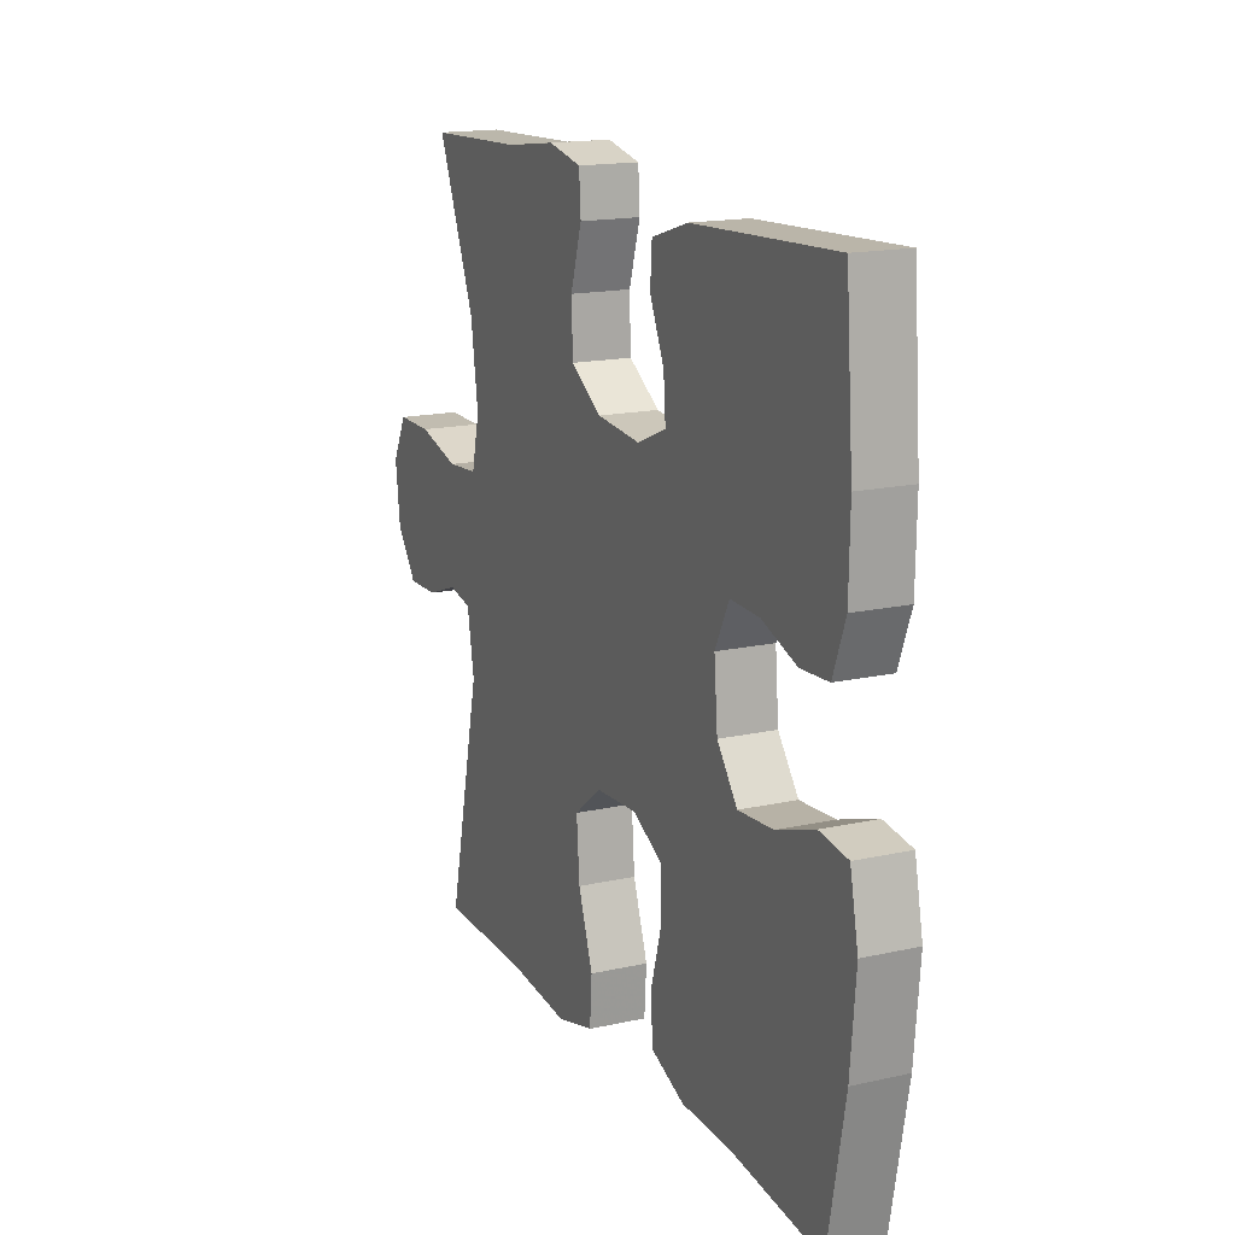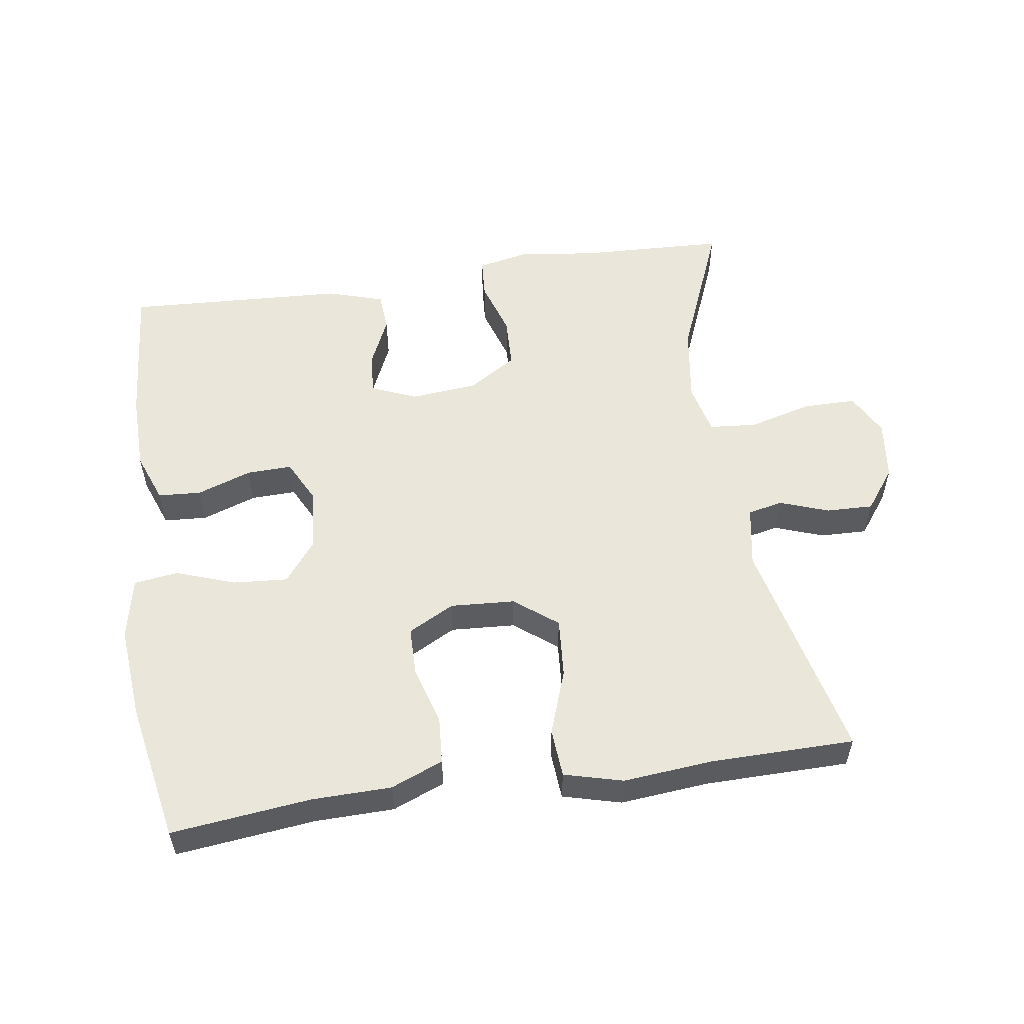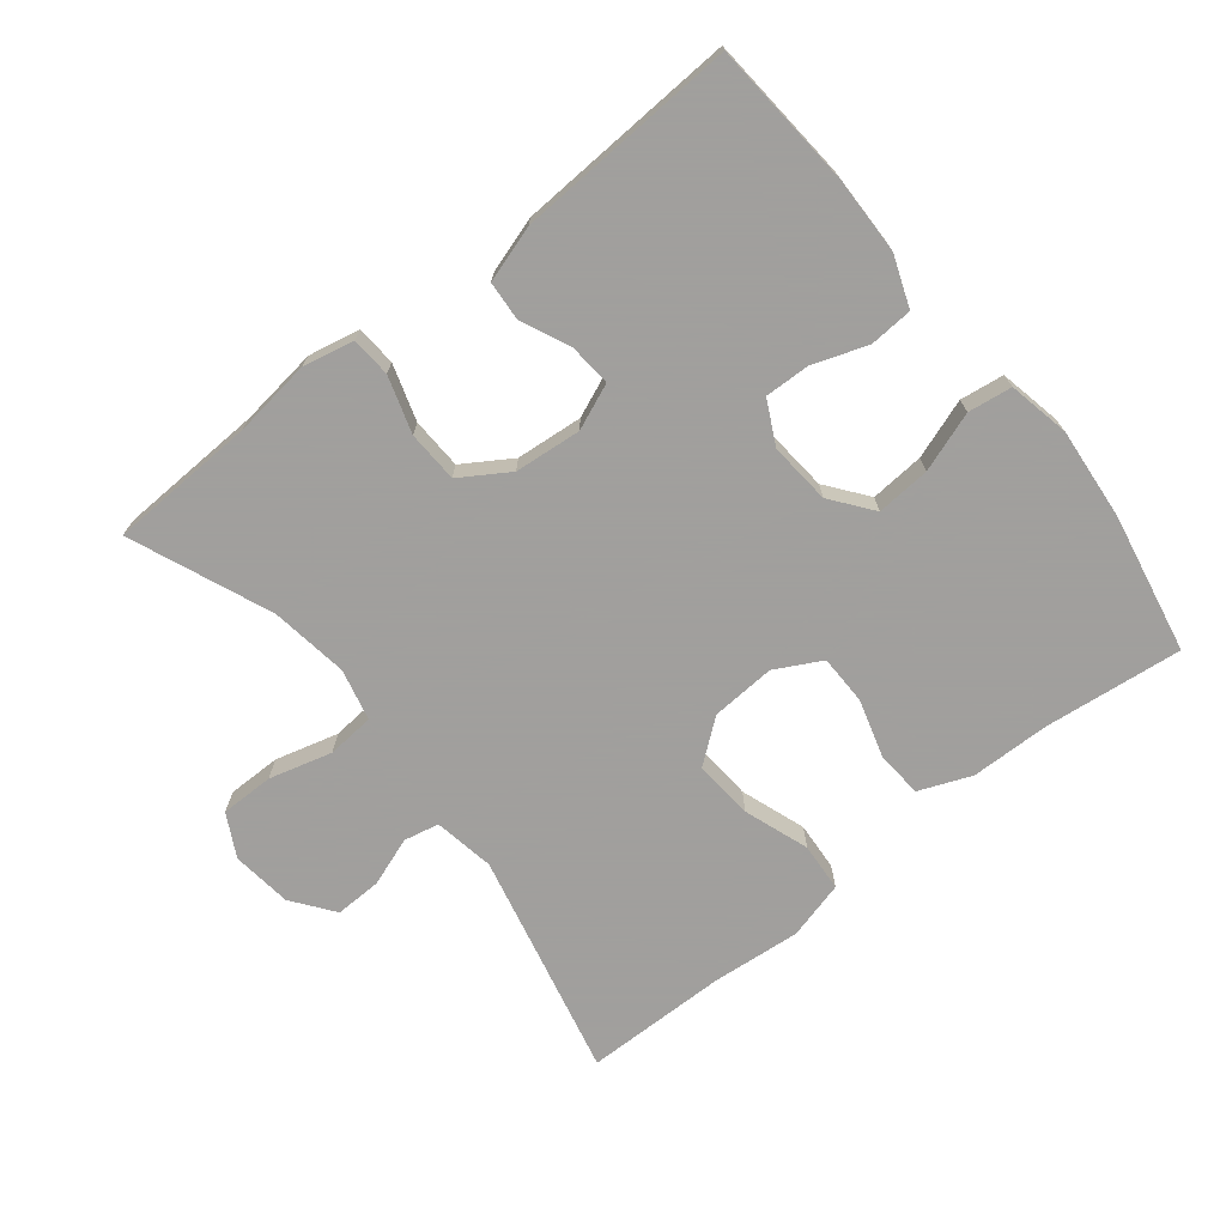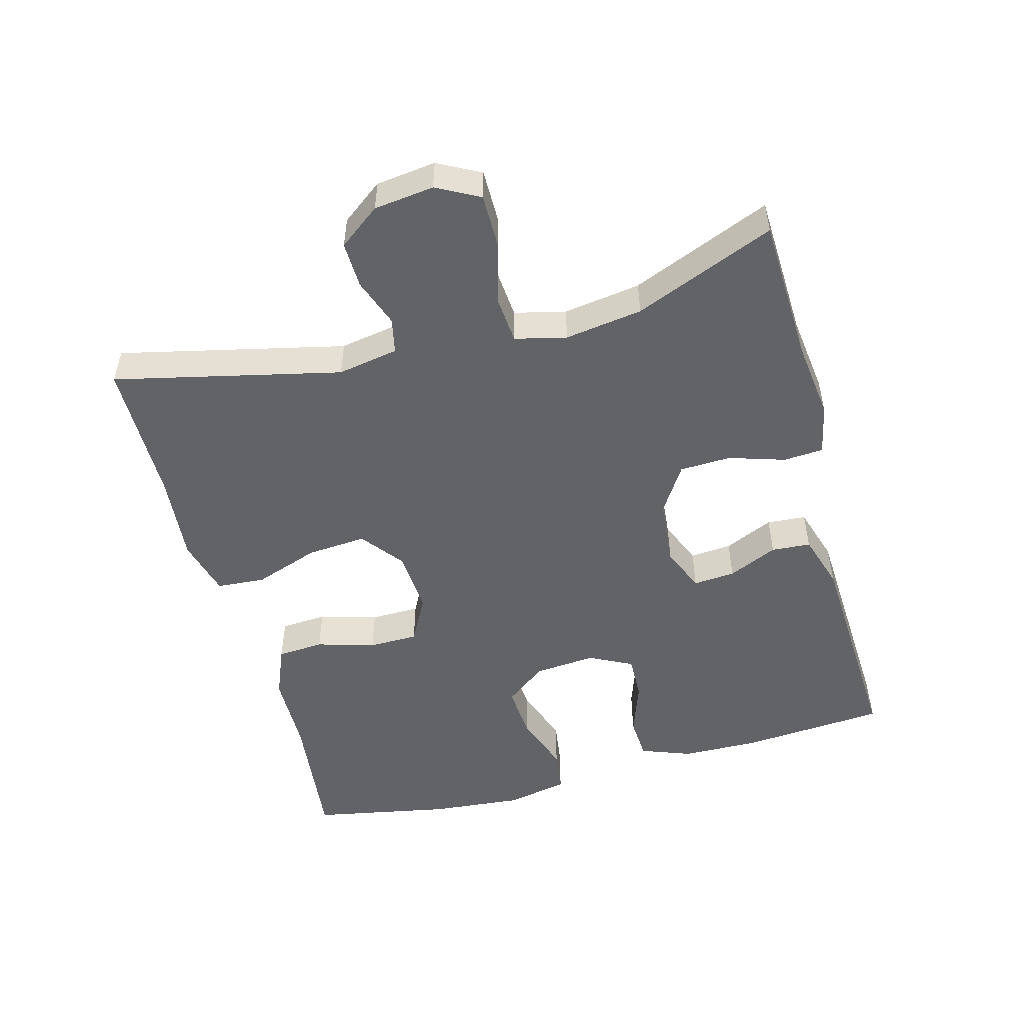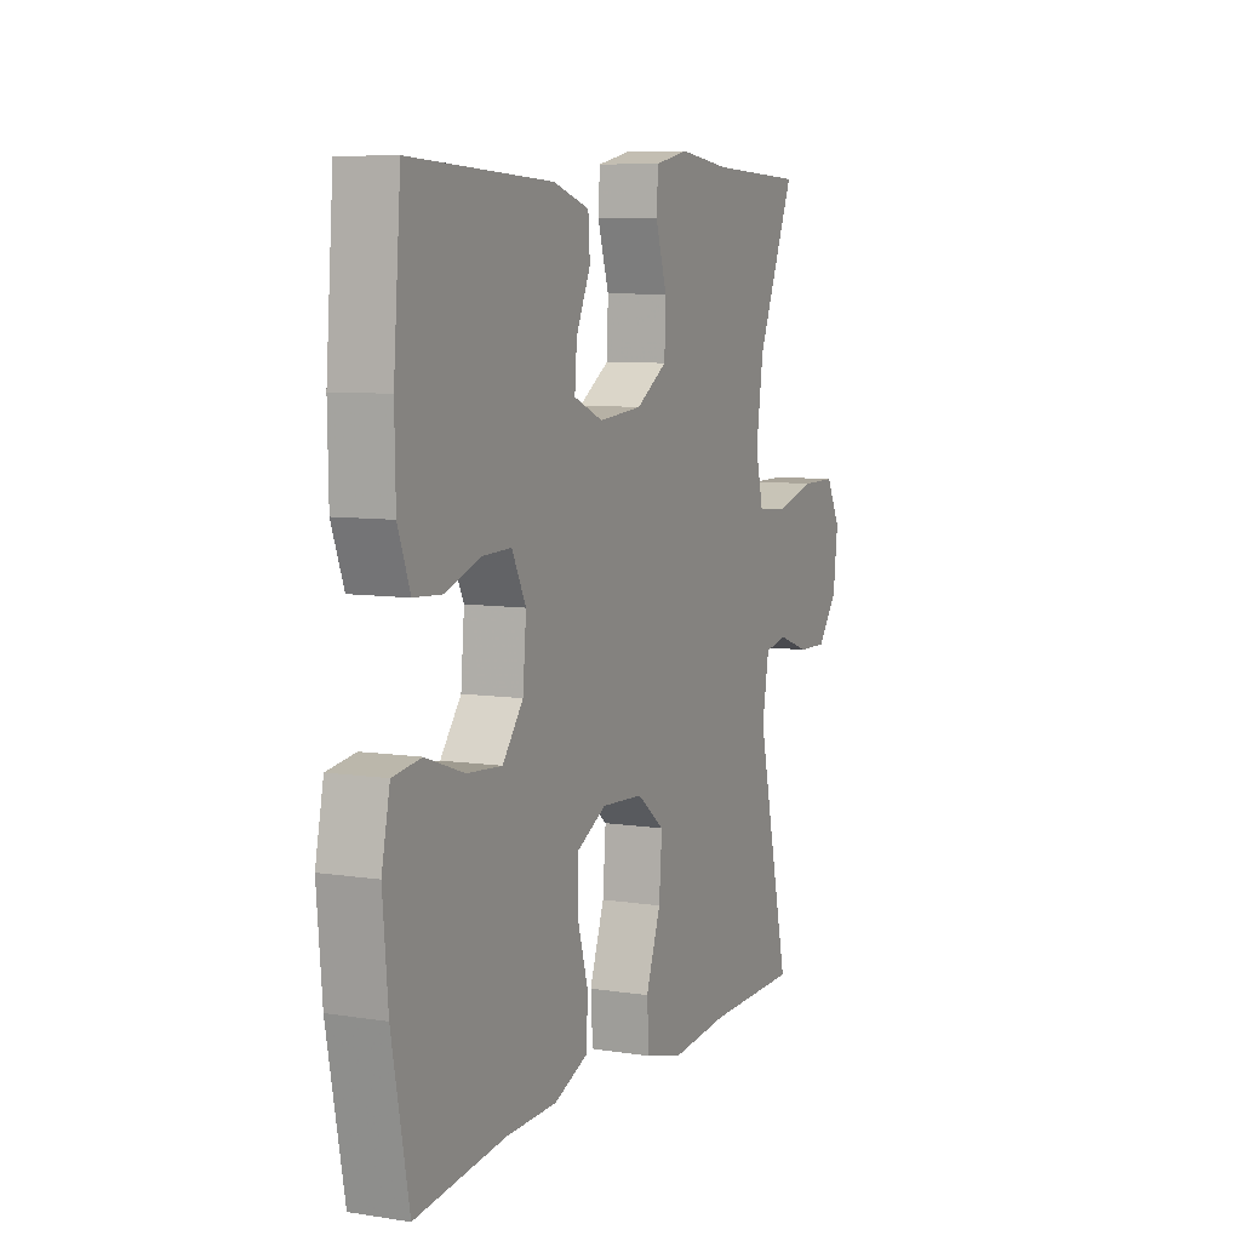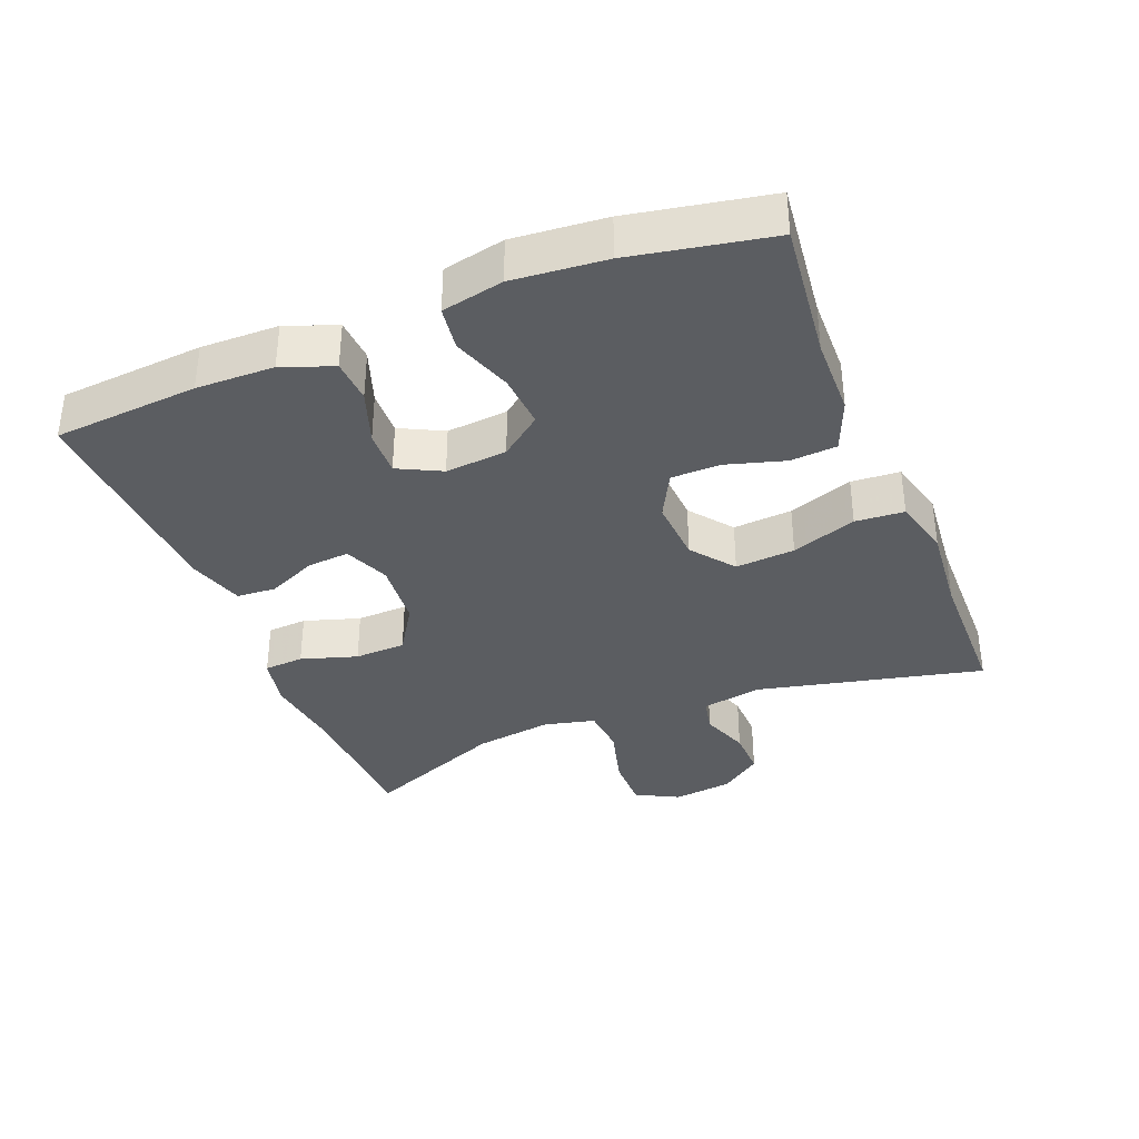
<metadata>
{"format":"obj","ext":"obj","renderer":"f3d","projection":"perspective","resolution":1024,"background":"white","views":[{"elev":16.5,"azim":65.5,"up":"+Z"},{"elev":54.9,"azim":171.5,"up":"+Y"},{"elev":-71.5,"azim":38.5,"up":"+Y"},{"elev":-51.0,"azim":-75.0,"up":"+Y"},{"elev":7.6,"azim":113.9,"up":"+Z"},{"elev":-36.0,"azim":111.7,"up":"+Y"}]}
</metadata>
<code>
v -0.5 0.07 -0.5
v -0.424 0.07 -0.166
v -0.44 0.07 -0.076
v -0.492 0.07 -0.065
v -0.564 0.07 -0.091
v -0.633 0.07 -0.093
v -0.679 0.07 -0.032
v -0.69 0.07 0.057
v -0.657 0.07 0.12
v -0.578 0.07 0.12
v -0.485 0.07 0.095
v -0.415 0.07 0.101
v -0.397 0.07 0.177
v -0.414 0.07 0.292
v -0.5 0.07 0.5
v -0.284 0.07 0.509
v -0.168 0.07 0.524
v -0.092 0.07 0.508
v -0.088 0.07 0.449
v -0.114 0.07 0.366
v -0.111 0.07 0.29
v -0.04 0.07 0.245
v 0.059 0.07 0.236
v 0.126 0.07 0.264
v 0.121 0.07 0.326
v 0.088 0.07 0.399
v 0.092 0.07 0.457
v 0.175 0.07 0.483
v 0.5 0.07 0.5
v 0.517 0.07 0.286
v 0.515 0.07 0.171
v 0.487 0.07 0.096
v 0.423 0.07 0.092
v 0.343 0.07 0.12
v 0.276 0.07 0.122
v 0.244 0.07 0.058
v 0.252 0.07 -0.033
v 0.299 0.07 -0.094
v 0.379 0.07 -0.088
v 0.467 0.07 -0.057
v 0.532 0.07 -0.066
v 0.551 0.07 -0.157
v 0.539 0.07 -0.294
v 0.5 0.07 -0.5
v 0.295 0.07 -0.477
v 0.178 0.07 -0.475
v 0.101 0.07 -0.444
v 0.096 0.07 -0.375
v 0.121 0.07 -0.289
v 0.12 0.07 -0.216
v 0.052 0.07 -0.18
v -0.043 0.07 -0.186
v -0.106 0.07 -0.235
v -0.099 0.07 -0.323
v -0.065 0.07 -0.419
v -0.07 0.07 -0.491
v -0.156 0.07 -0.514
v -0.289 0.07 -0.502
v -0.5 0 -0.5
v -0.424 0 -0.166
v -0.44 0 -0.076
v -0.492 0 -0.065
v -0.564 0 -0.091
v -0.633 0 -0.093
v -0.679 0 -0.032
v -0.69 0 0.057
v -0.657 0 0.12
v -0.578 0 0.12
v -0.485 0 0.095
v -0.415 0 0.101
v -0.397 0 0.177
v -0.414 0 0.292
v -0.5 0 0.5
v -0.284 0 0.509
v -0.168 0 0.524
v -0.092 0 0.508
v -0.088 0 0.449
v -0.114 0 0.366
v -0.111 0 0.29
v -0.04 0 0.245
v 0.059 0 0.236
v 0.126 0 0.264
v 0.121 0 0.326
v 0.088 0 0.399
v 0.092 0 0.457
v 0.175 0 0.483
v 0.5 0 0.5
v 0.517 0 0.286
v 0.515 0 0.171
v 0.487 0 0.096
v 0.423 0 0.092
v 0.343 0 0.12
v 0.276 0 0.122
v 0.244 0 0.058
v 0.252 0 -0.033
v 0.299 0 -0.094
v 0.379 0 -0.088
v 0.467 0 -0.057
v 0.532 0 -0.066
v 0.551 0 -0.157
v 0.539 0 -0.294
v 0.5 0 -0.5
v 0.295 0 -0.477
v 0.178 0 -0.475
v 0.101 0 -0.444
v 0.096 0 -0.375
v 0.121 0 -0.289
v 0.12 0 -0.216
v 0.052 0 -0.18
v -0.043 0 -0.186
v -0.106 0 -0.235
v -0.099 0 -0.323
v -0.065 0 -0.419
v -0.07 0 -0.491
v -0.156 0 -0.514
v -0.289 0 -0.502
f 56 57 58
f 55 56 58
f 54 55 58
f 58 1 2
f 54 58 2
f 53 54 2
f 52 53 2 3
f 51 52 3
f 47 48 49
f 46 47 49
f 45 46 49
f 45 49 50
f 44 45 50
f 43 44 50
f 42 43 50
f 41 42 50
f 40 41 50
f 39 40 50
f 38 39 50 51
f 32 33 34
f 31 32 34
f 30 31 34
f 29 30 34
f 28 29 34
f 27 28 34
f 26 27 34
f 25 26 34
f 24 25 34 35
f 23 24 35 36
f 18 19 20
f 17 18 20
f 16 17 20
f 16 20 21
f 15 16 21
f 14 15 21
f 13 14 21 22
f 9 10 11
f 8 9 11
f 7 8 11
f 6 7 11
f 5 6 11
f 4 5 11
f 4 11 12
f 3 4 12
f 51 3 12
f 38 51 12
f 37 38 12
f 23 36 37
f 22 23 37
f 13 22 37
f 12 13 37
f 116 115 114
f 116 114 113
f 116 113 112
f 60 59 116
f 60 116 112
f 60 112 111
f 61 60 111 110
f 61 110 109
f 107 106 105
f 107 105 104
f 107 104 103
f 108 107 103
f 108 103 102
f 108 102 101
f 108 101 100
f 108 100 99
f 108 99 98
f 108 98 97
f 109 108 97 96
f 92 91 90
f 92 90 89
f 92 89 88
f 92 88 87
f 92 87 86
f 92 86 85
f 92 85 84
f 92 84 83
f 93 92 83 82
f 94 93 82 81
f 78 77 76
f 78 76 75
f 78 75 74
f 79 78 74
f 79 74 73
f 79 73 72
f 80 79 72 71
f 69 68 67
f 69 67 66
f 69 66 65
f 69 65 64
f 69 64 63
f 69 63 62
f 70 69 62
f 70 62 61
f 70 61 109
f 70 109 96
f 70 96 95
f 95 94 81
f 95 81 80
f 95 80 71
f 95 71 70
f 1 59 60 2
f 2 60 61 3
f 3 61 62 4
f 4 62 63 5
f 5 63 64 6
f 6 64 65 7
f 7 65 66 8
f 8 66 67 9
f 9 67 68 10
f 10 68 69 11
f 11 69 70 12
f 12 70 71 13
f 13 71 72 14
f 14 72 73 15
f 15 73 74 16
f 16 74 75 17
f 17 75 76 18
f 18 76 77 19
f 19 77 78 20
f 20 78 79 21
f 21 79 80 22
f 22 80 81 23
f 23 81 82 24
f 24 82 83 25
f 25 83 84 26
f 26 84 85 27
f 27 85 86 28
f 28 86 87 29
f 29 87 88 30
f 30 88 89 31
f 31 89 90 32
f 32 90 91 33
f 33 91 92 34
f 34 92 93 35
f 35 93 94 36
f 36 94 95 37
f 37 95 96 38
f 38 96 97 39
f 39 97 98 40
f 40 98 99 41
f 41 99 100 42
f 42 100 101 43
f 43 101 102 44
f 44 102 103 45
f 45 103 104 46
f 46 104 105 47
f 47 105 106 48
f 48 106 107 49
f 49 107 108 50
f 50 108 109 51
f 51 109 110 52
f 52 110 111 53
f 53 111 112 54
f 54 112 113 55
f 55 113 114 56
f 56 114 115 57
f 57 115 116 58
f 58 116 59 1

</code>
